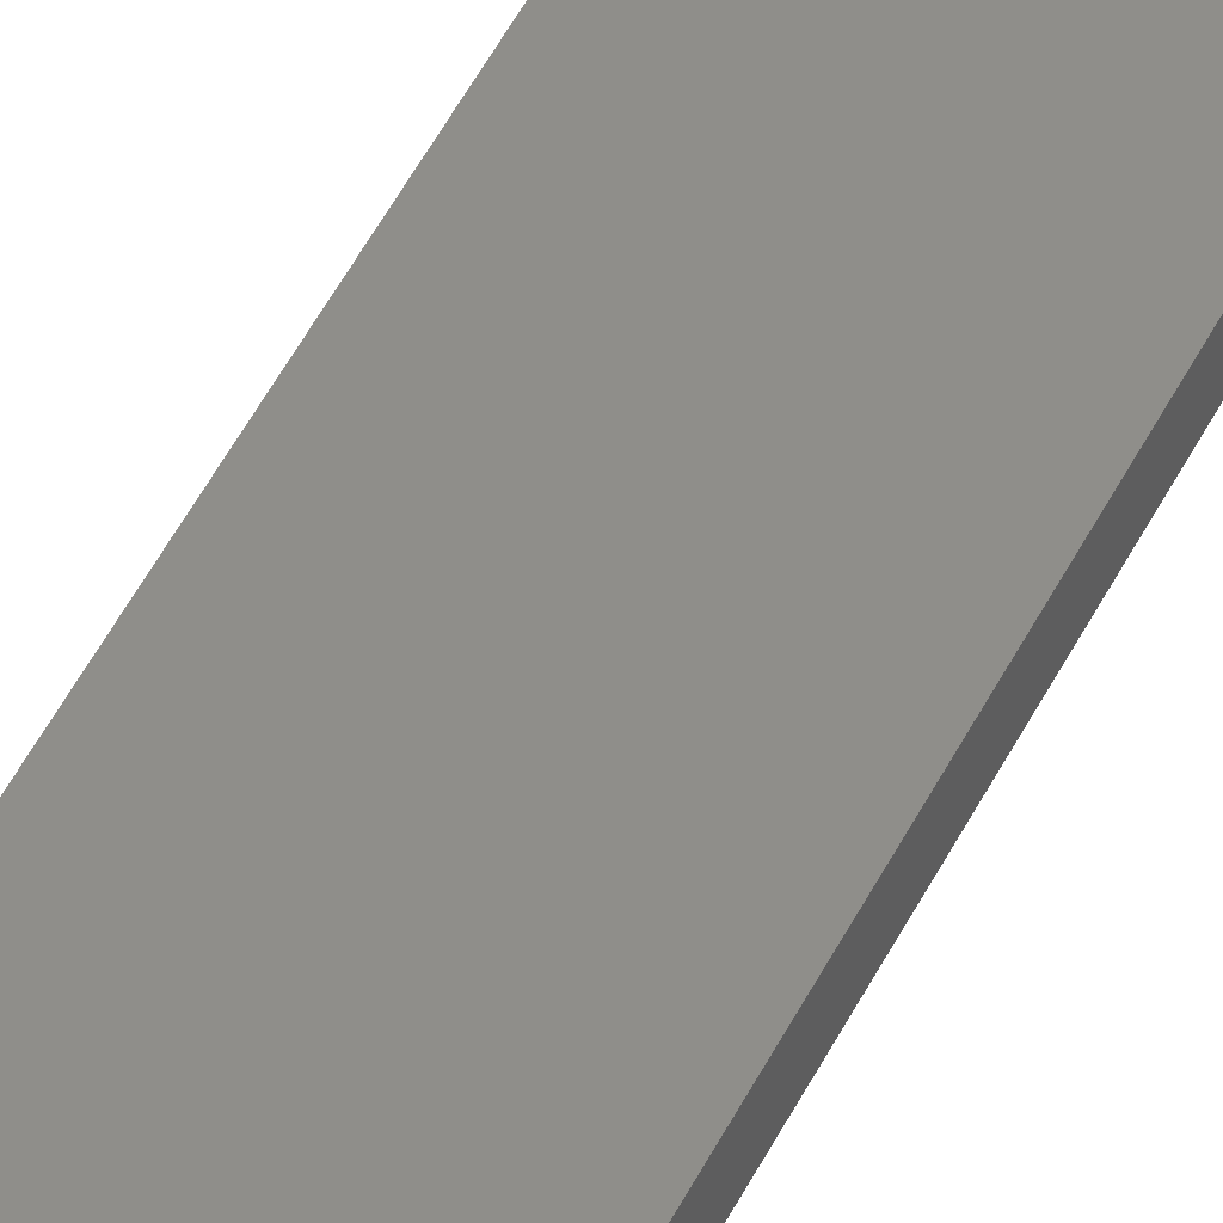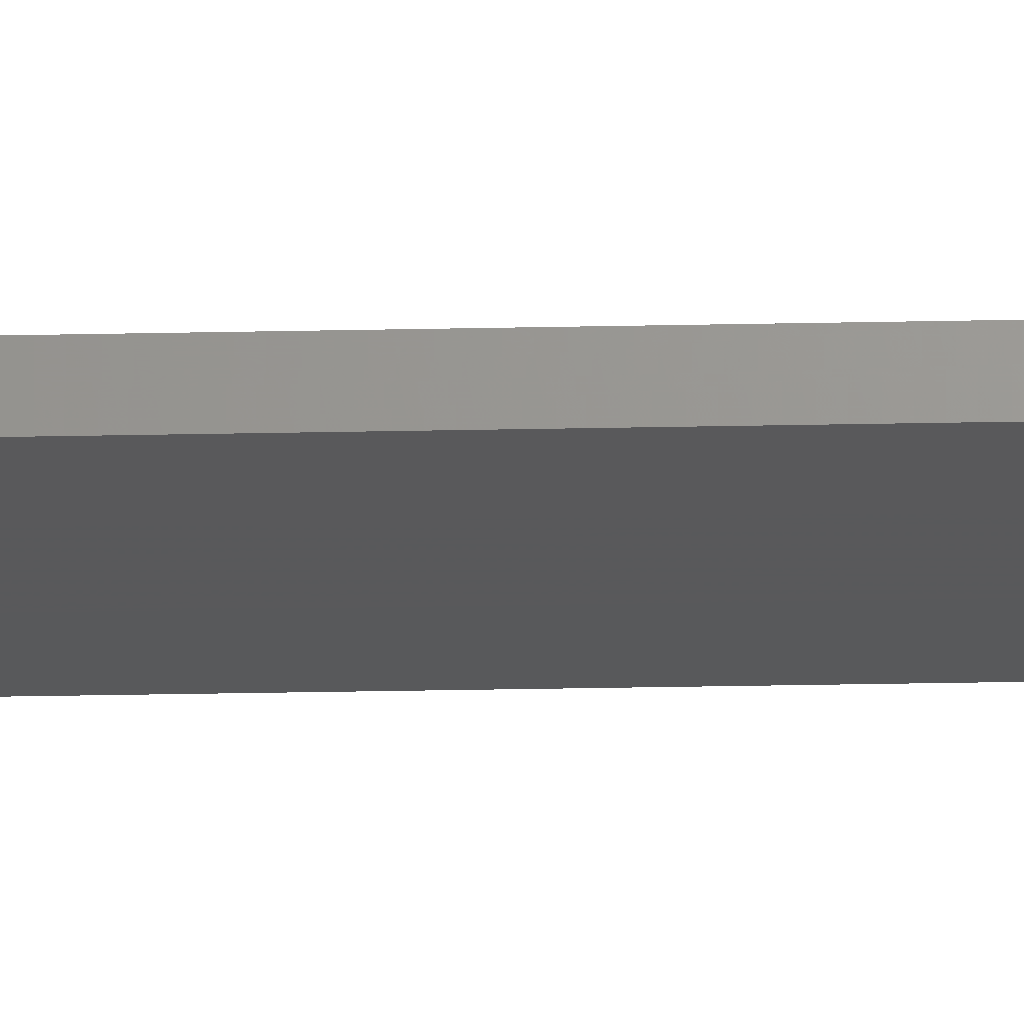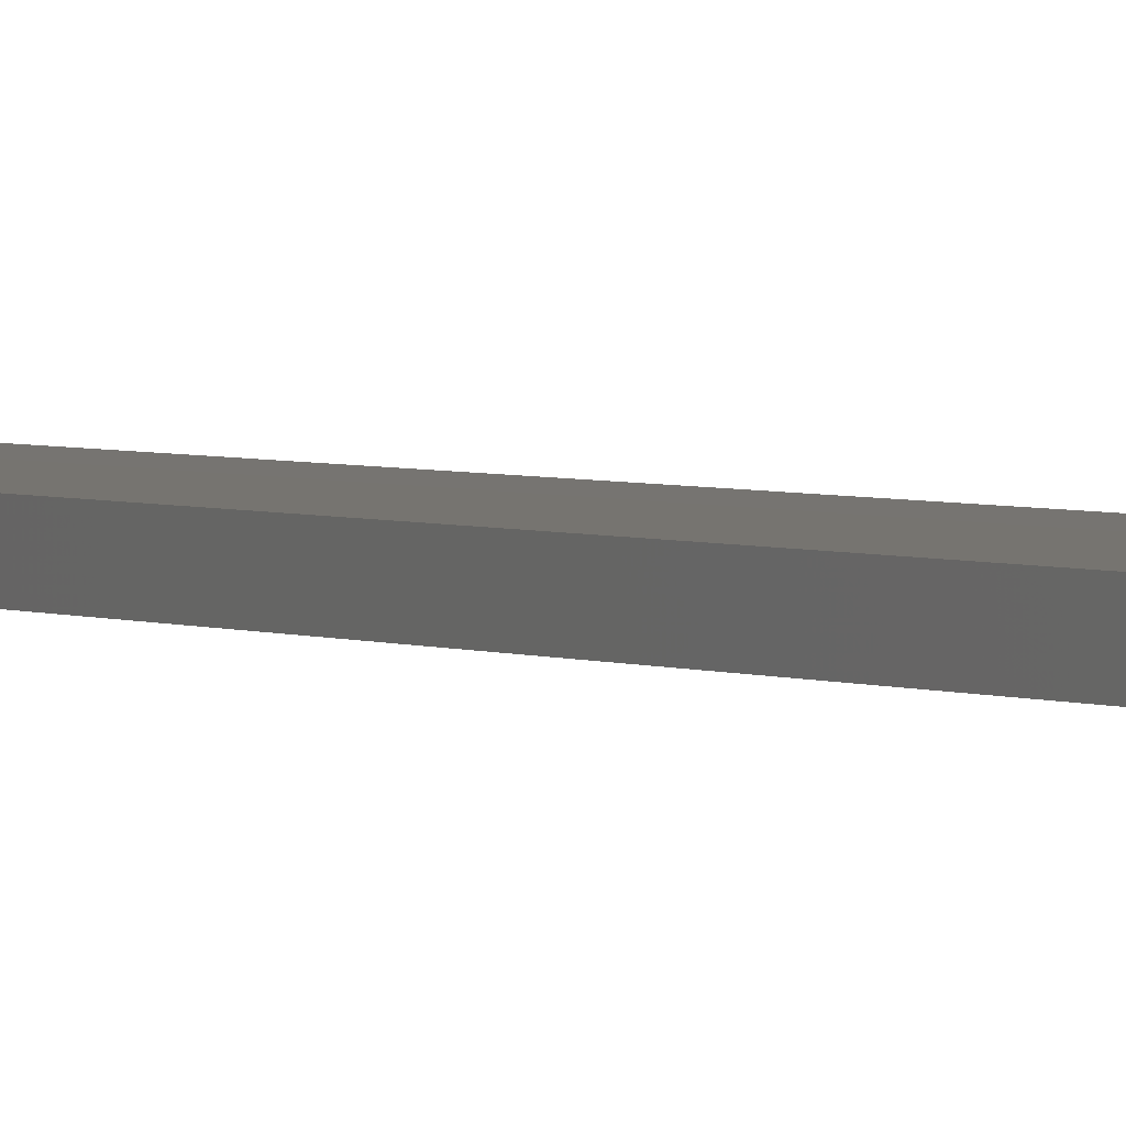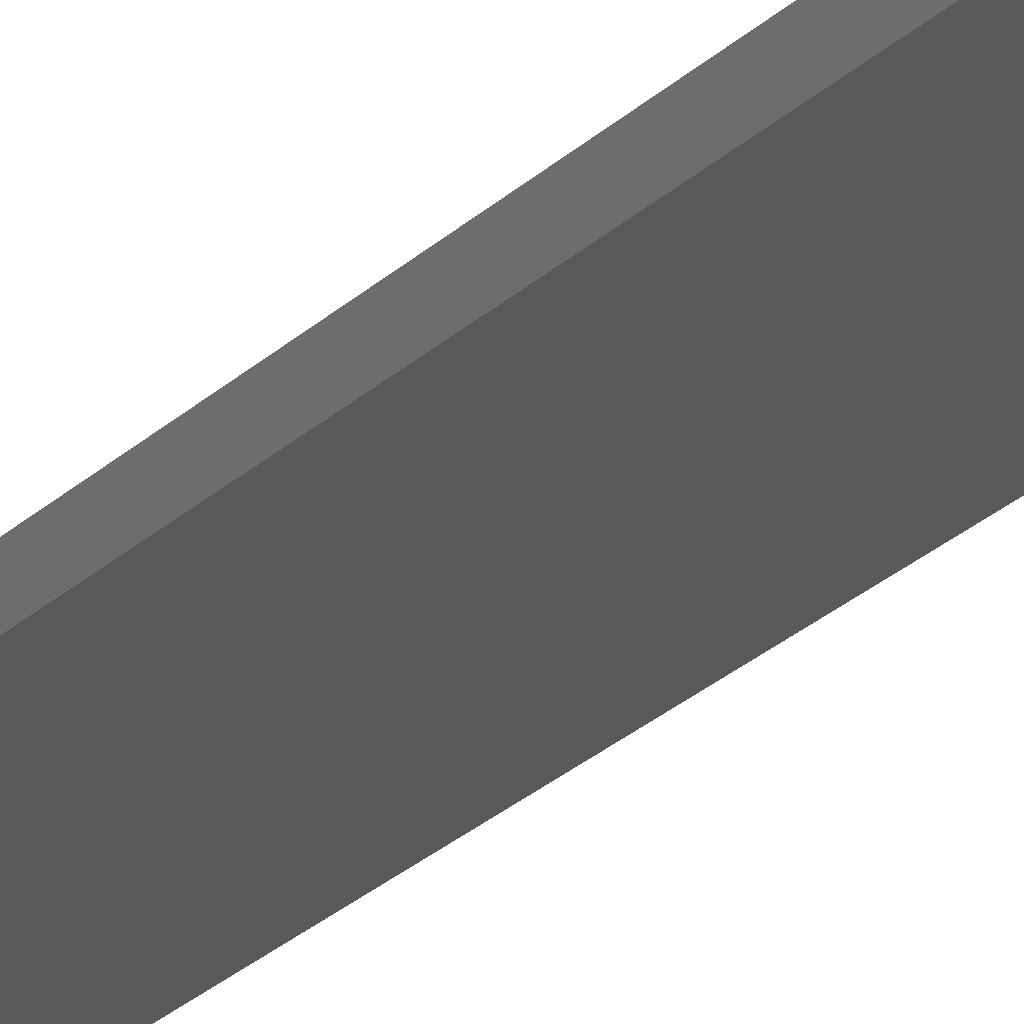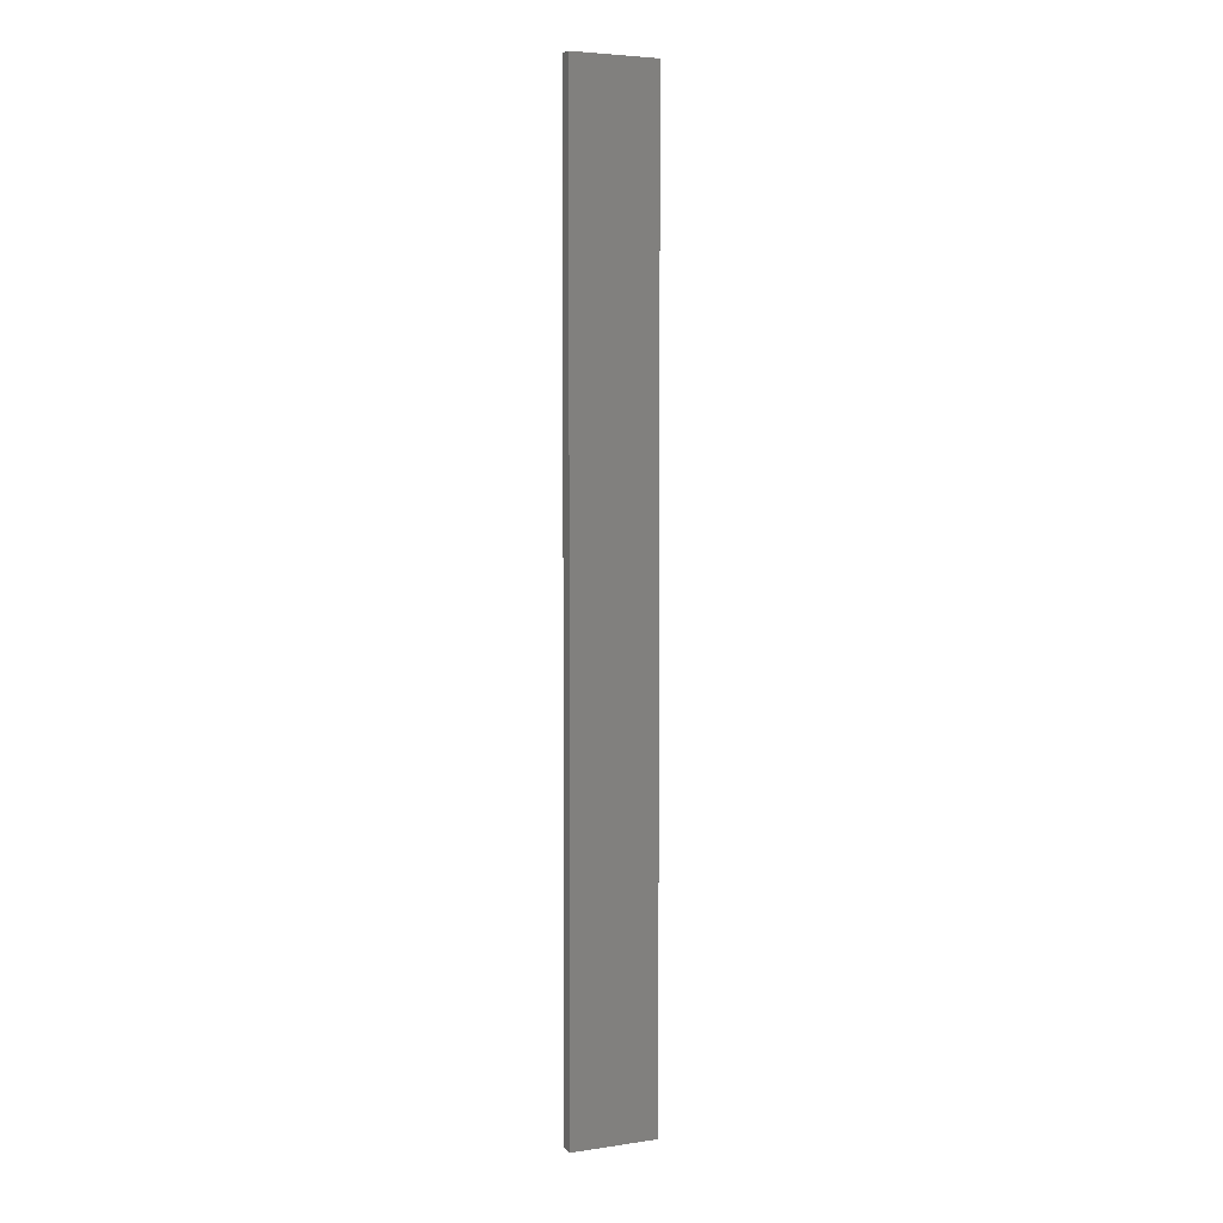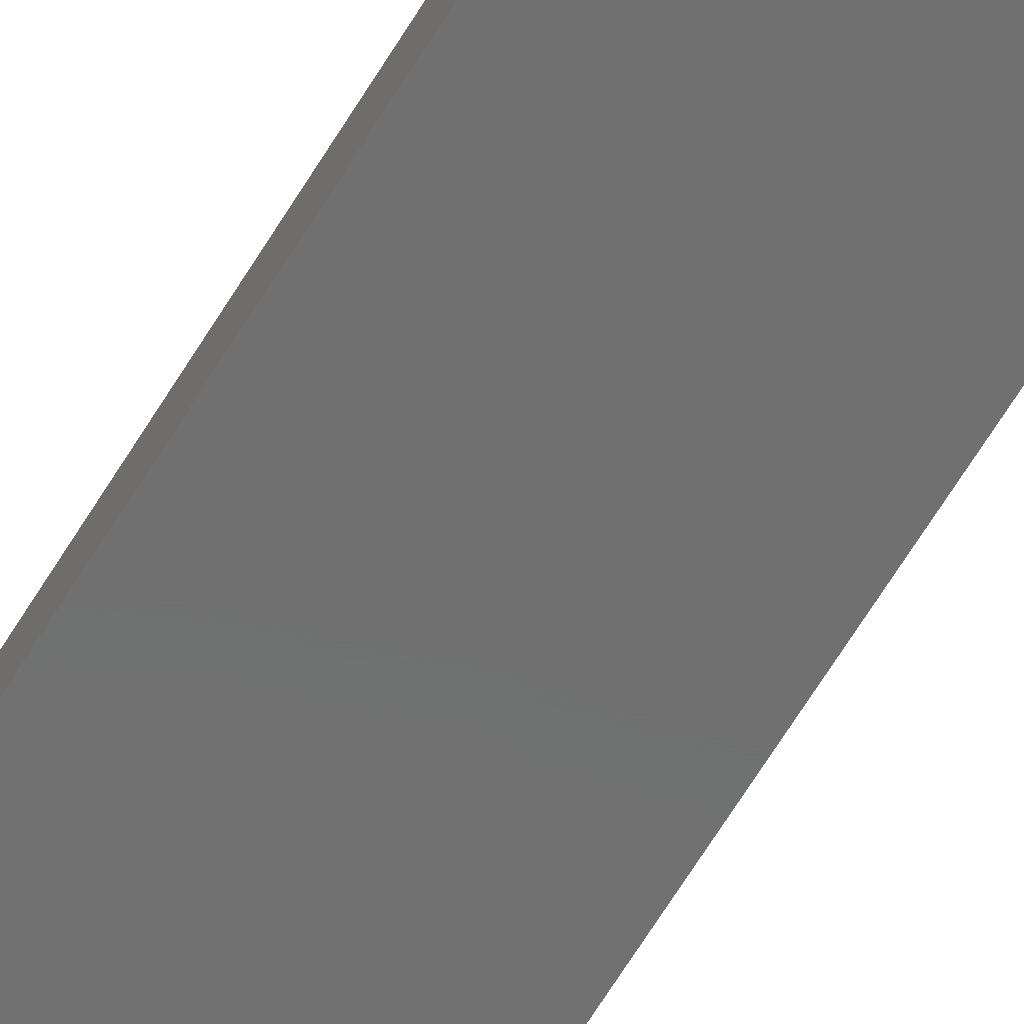
<metadata>
{"format":"stl","ext":"stl","renderer":"f3d","projection":"perspective","resolution":1024,"background":"white","views":[{"elev":44.4,"azim":-156.1,"up":"+Y"},{"elev":-21.8,"azim":-87.7,"up":"+Y"},{"elev":1.9,"azim":-24.1,"up":"+Y"},{"elev":-21.1,"azim":150.6,"up":"+Y"},{"elev":4.8,"azim":-25.0,"up":"+Z"},{"elev":-61.6,"azim":149.5,"up":"+Y"}]}
</metadata>
<code>
# stl→obj: 16 verts, 28 faces
v 0.1612 -4.35 181.8
v 0.05289 -4.35 181.8
v 0.05289 -4.35 178.2
v 0.1612 -4.35 178.2
v 0.2696 -4.351 181.8
v 0.2696 -4.351 178.2
v 0.3779 -4.351 181.8
v 0.3779 -4.351 178.2
v 0.3779 -4.301 178.2
v 0.3779 -4.301 181.8
v 0.05309 -4.3 178.2
v 0.05309 -4.3 181.8
v 0.1614 -4.3 178.2
v 0.1614 -4.3 181.8
v 0.2696 -4.301 181.8
v 0.2696 -4.301 178.2
f 1 2 3
f 1 3 4
f 5 4 6
f 5 1 4
f 7 6 8
f 7 5 6
f 7 9 10
f 8 9 7
f 11 12 13
f 12 14 13
f 13 15 16
f 14 15 13
f 16 10 9
f 15 10 16
f 12 3 2
f 11 3 12
f 16 9 8
f 6 16 8
f 13 16 6
f 4 13 6
f 11 13 4
f 3 11 4
f 10 15 7
f 15 5 7
f 15 14 5
f 14 1 5
f 14 12 1
f 12 2 1

</code>
